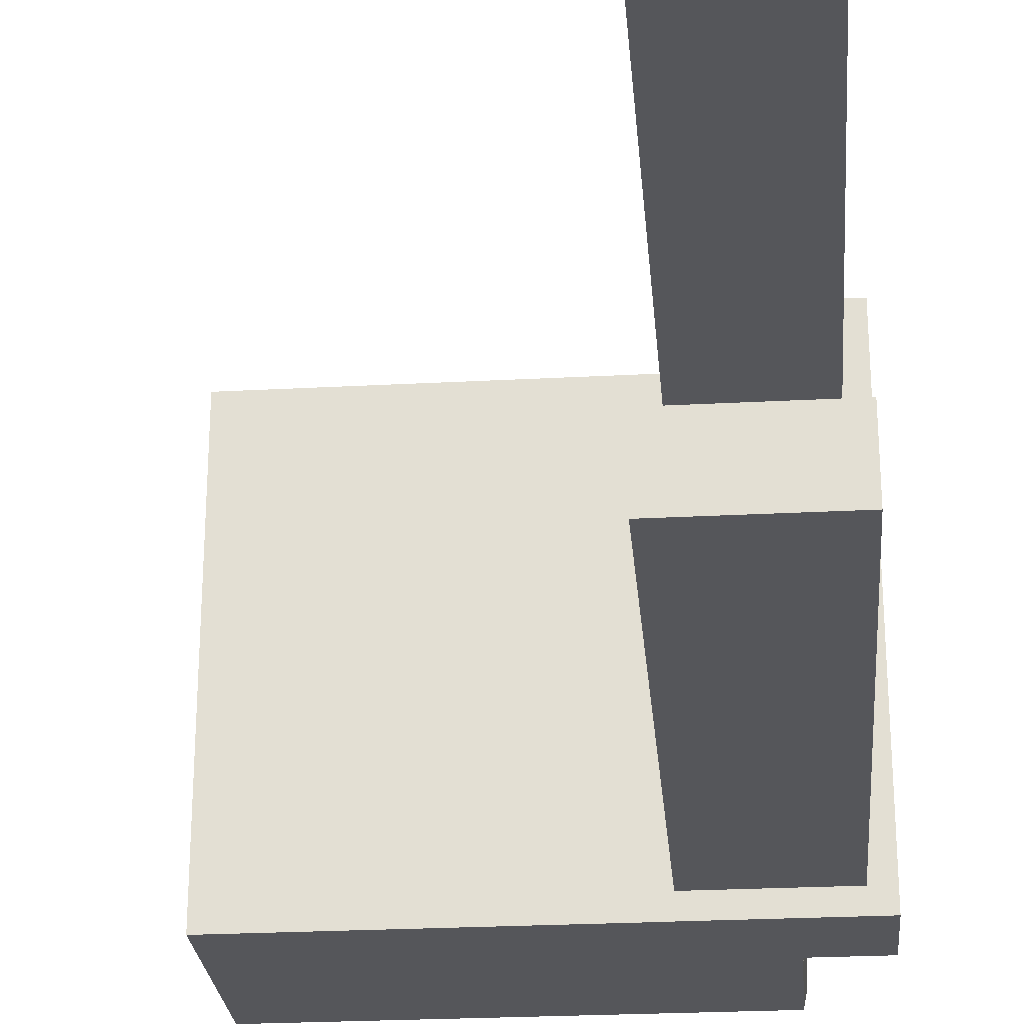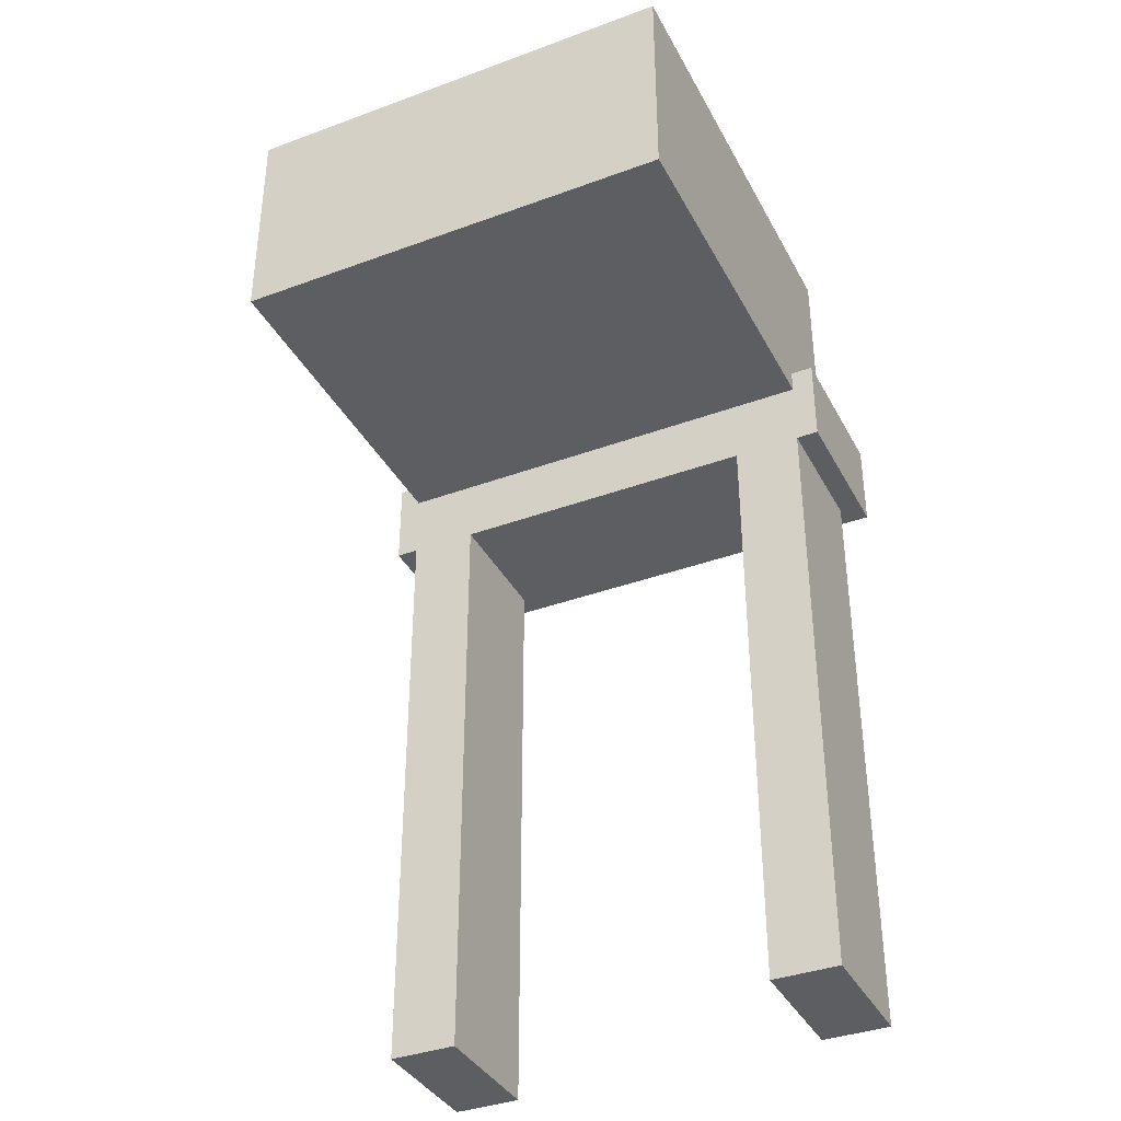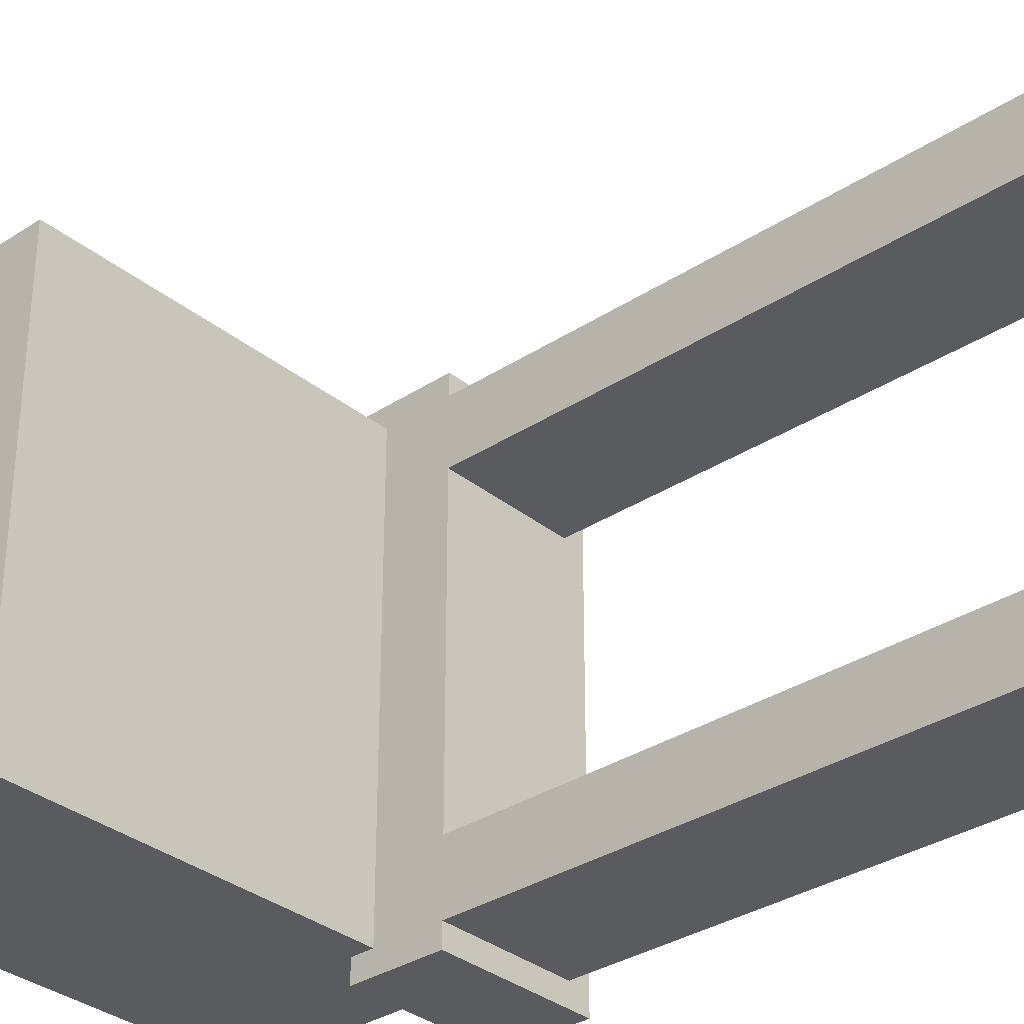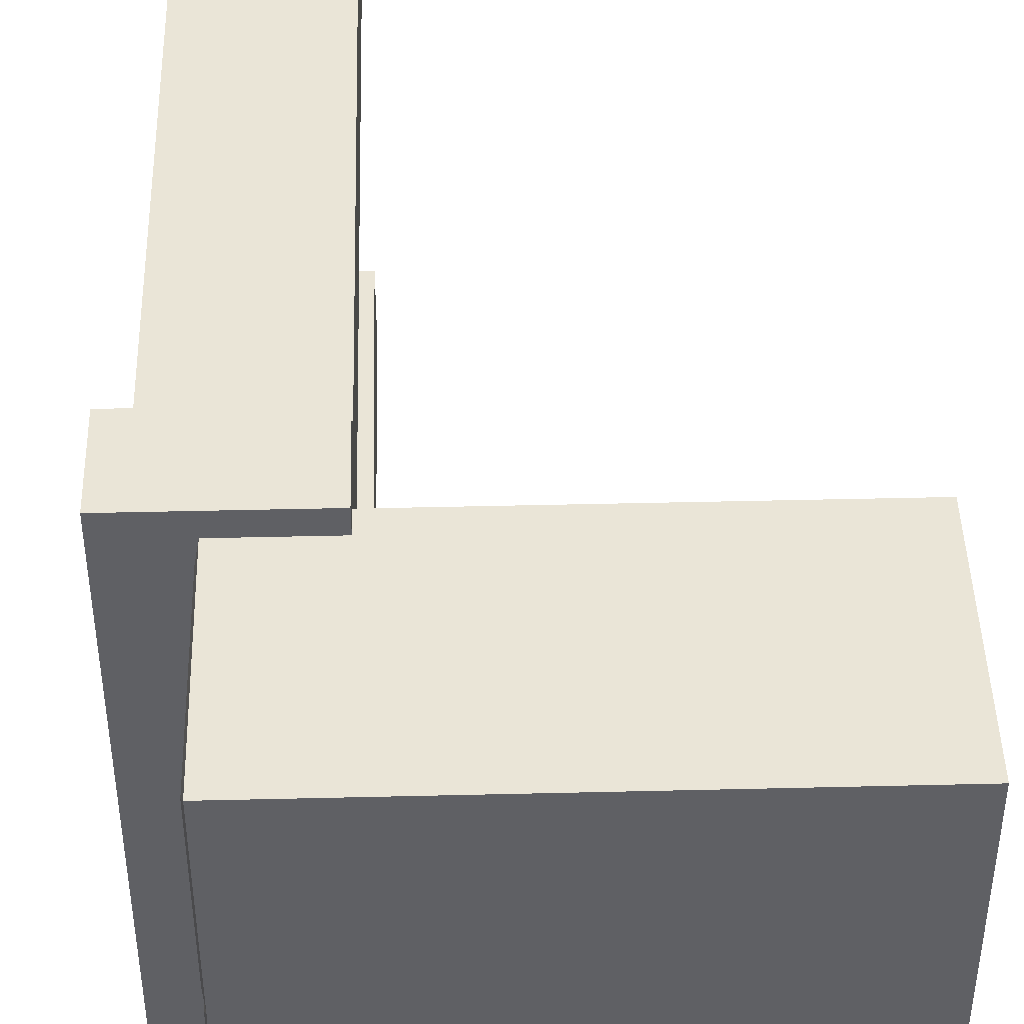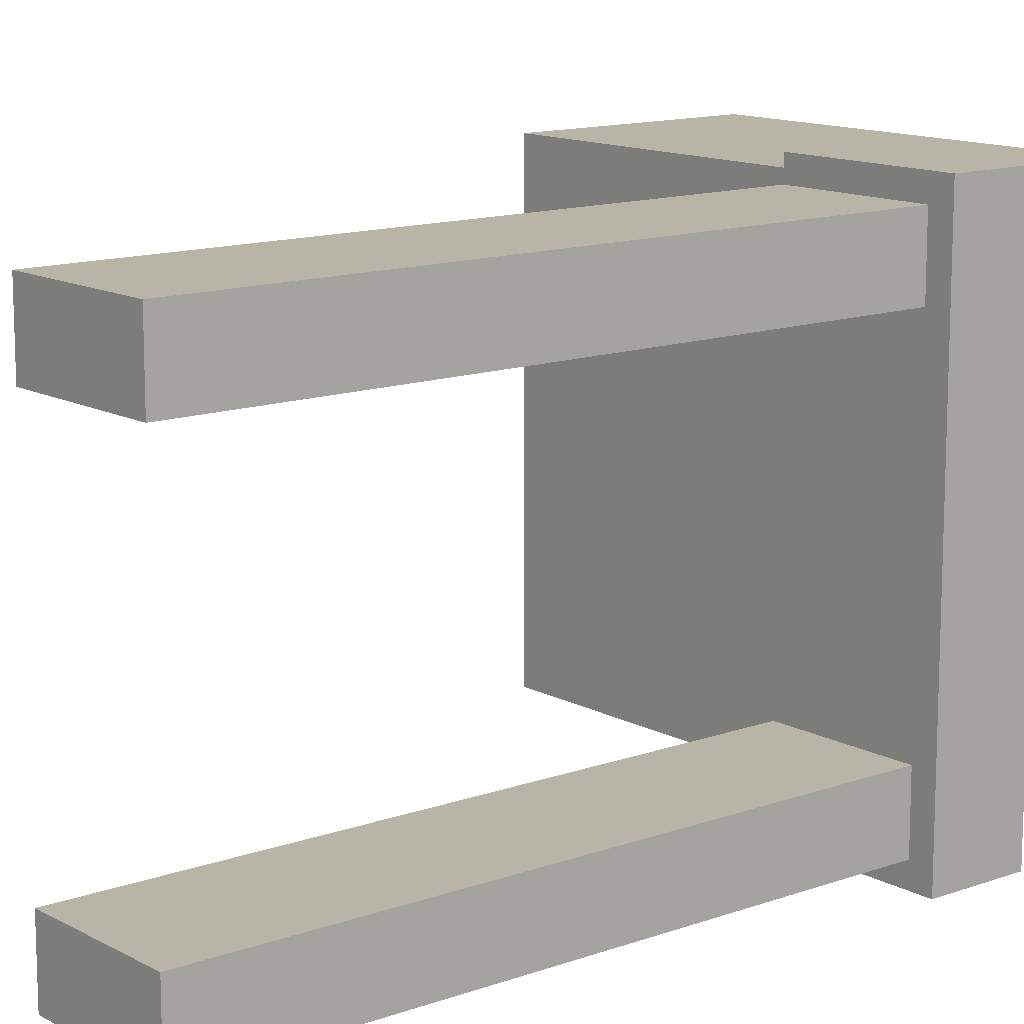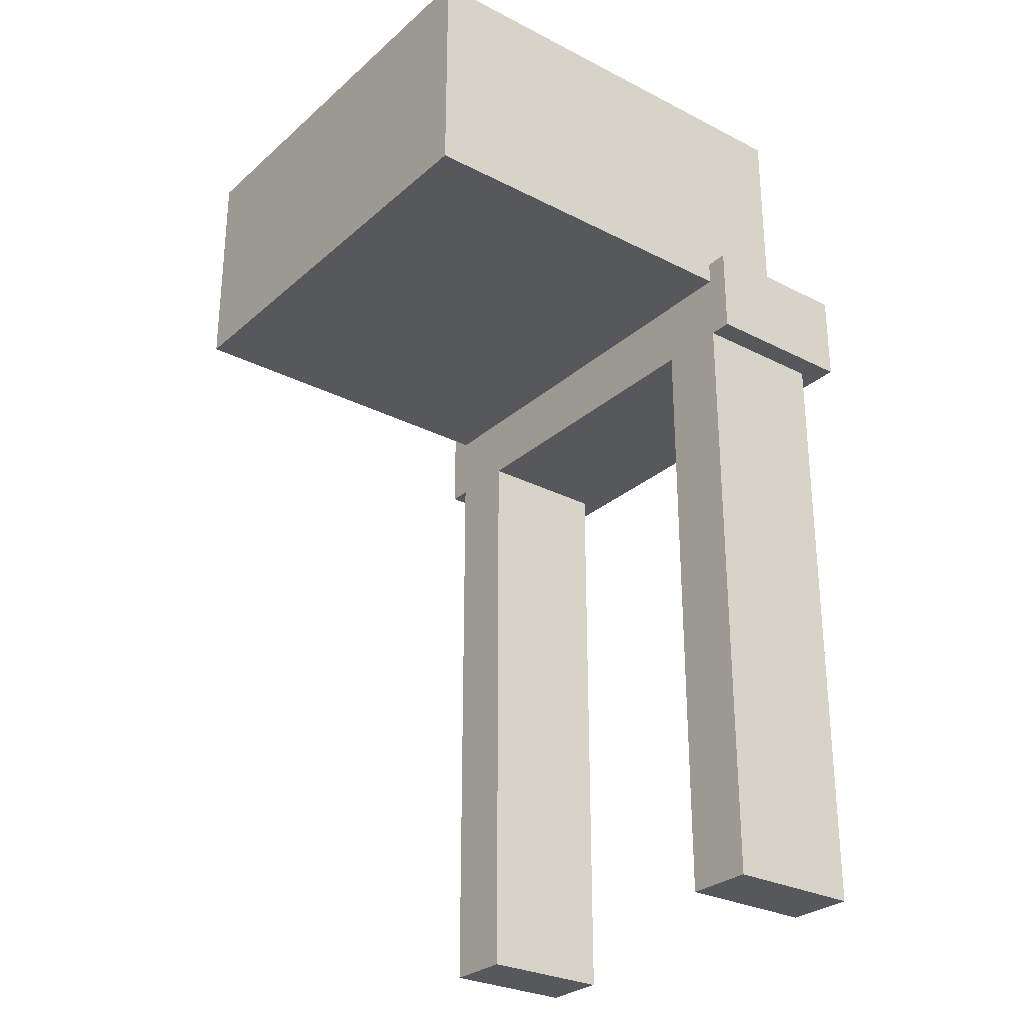
<metadata>
{"format":"obj","ext":"obj","renderer":"f3d","projection":"perspective","resolution":1024,"background":"white","views":[{"elev":-25.8,"azim":4.9,"up":"+Z"},{"elev":-37.4,"azim":-64.7,"up":"+Y"},{"elev":-33.0,"azim":-47.9,"up":"+Z"},{"elev":44.3,"azim":178.4,"up":"+Z"},{"elev":13.0,"azim":50.6,"up":"+Z"},{"elev":-28.4,"azim":-37.7,"up":"+Y"}]}
</metadata>
<code>
o object1
g object1
v -0.5 1.5 0.5
v -0.5 2 0.5
v -0.5 2 -0.5
v -0.5 1.5 -0.5
v 0.5 1.55 0.5
v 0.5 1.5 0.5
v 0.5 2 0.5
v 0.5 2 0.075
v 0.5 2 -0.5
v 0.5 1.725 -0.5
v 0.5 1.5 -0.5
v 0.5062 1.5 0.475
v 0.5062 1.525 0.475
v 0.5062 1.525 0.325
v 0.5 1.55 0.3
v 0.5062 1.5 0.325
v 0.5 1.5 0.3
v 0.5062 1.5 -0.475
v 0.5062 1.5 0.275
v 0.5062 1.5 -0.05
v 0.5 1.5 -0.075
v 0.5062 1.5 -0.1
v 0.5062 1.5 -0.2
v 0.5 1.5 -0.225
v 0.5062 1.5 -0.25
v 0.5062 1.975 0.1
v 0.5062 1.975 0.475
v 0.5062 1.575 0.475
v 0.5062 1.575 0.1
v 0.5 1.55 0.075
v 0.5 1.725 0.075
v 0.5062 1.7 -0.475
v 0.5 1.725 -0.225
v 0.5062 1.7 -0.25
v 0.5062 1.7 -0.2
v 0.5062 1.7 0.05
v 0.5062 1.575 0.05
v 0.5 1.55 -0.075
v 0.5062 1.575 -0.1
v 0.5062 1.525 -0.05
v 0.5062 1.525 0.275
v 0.5062 1.75 -0.475
v 0.5062 1.975 -0.475
v 0.5062 1.975 0.05
v 0.5062 1.75 0.05
f 1 2 3
f 1 3 4
f 5 7 2
f 1 6 5
f 5 2 1
f 2 7 8
f 8 9 3
f 3 2 8
f 10 11 4
f 10 4 3
f 3 9 10
f 6 12 13
f 6 13 5
f 27 7 5
f 28 27 5
f 13 14 15
f 30 15 41
f 41 40 30
f 40 38 30
f 13 15 5
f 16 17 14
f 17 15 14
f 12 16 14
f 12 14 13
f 1 4 11
f 11 25 24
f 24 22 21
f 21 19 17
f 17 12 6
f 17 16 12
f 21 20 19
f 24 23 22
f 11 18 25
f 24 1 11
f 24 21 1
f 21 17 1
f 17 6 1
f 27 26 7
f 26 8 7
f 43 9 8
f 44 43 8
f 30 38 37
f 38 39 37
f 28 5 15
f 15 30 29
f 29 28 15
f 28 29 27
f 29 26 27
f 29 30 31
f 31 8 26
f 26 29 31
f 10 32 11
f 32 18 11
f 43 10 9
f 43 42 10
f 33 36 35
f 33 31 36
f 34 32 33
f 32 10 33
f 34 33 24
f 34 24 25
f 25 18 32
f 25 32 34
f 23 24 35
f 24 33 35
f 31 30 37
f 31 37 36
f 44 8 31
f 45 44 31
f 39 22 23
f 35 36 39
f 39 23 35
f 36 37 39
f 21 22 38
f 22 39 38
f 38 40 21
f 40 20 21
f 19 20 40
f 19 40 41
f 41 15 17
f 41 17 19
f 45 42 44
f 42 43 44
f 33 10 42
f 42 45 33
f 45 31 33
o object2
g object2
v 0.6 1.35 -0.35
v 0.6 0 -0.35
v 0.6 0 -0.5
v 0.6 1.35 -0.5
v 0.3 1.35 -0.35
v 0.3 0 -0.35
v 0.3 1.5 -0.5
v 0.3 1.5 0.5
v 0.3 1.35 0.5
v 0.3 0 0.5
v 0.3 0 0.35
v 0.3 1.35 0.35
v 0.3 0 -0.5
v 0.3 1.35 -0.5
v 0.6 0 0.5
v 0.6 1.35 0.5
v 0.6 0 0.35
v 0.6 1.35 0.35
v 0.3 1.55 0.55
v 0.3 1.55 -0.55
v 0.3 1.35 -0.55
v 0.3 1.35 0.55
v 0.65 1.55 -0.55
v 0.65 1.55 0.55
v 0.65 1.35 0.55
v 0.65 1.35 -0.55
f 46 47 49
f 47 48 49
f 51 47 50
f 47 46 50
f 53 52 59
f 59 58 50
f 58 51 50
f 64 65 52
f 65 66 52
f 66 59 52
f 52 53 64
f 53 67 64
f 53 54 67
f 57 55 54
f 57 56 55
f 50 53 59
f 50 57 53
f 57 54 53
f 54 55 61
f 55 60 61
f 61 60 63
f 60 62 63
f 56 62 60
f 56 60 55
f 57 63 56
f 63 62 56
f 69 68 64
f 68 65 64
f 71 68 70
f 68 69 70
f 70 69 67
f 69 64 67
f 66 65 71
f 65 68 71
f 50 46 63
f 63 71 70
f 70 67 61
f 67 54 61
f 49 66 71
f 49 59 66
f 70 61 63
f 63 46 71
f 46 49 71
f 50 63 57
f 49 48 59
f 48 58 59
f 58 48 47
f 58 47 51

</code>
